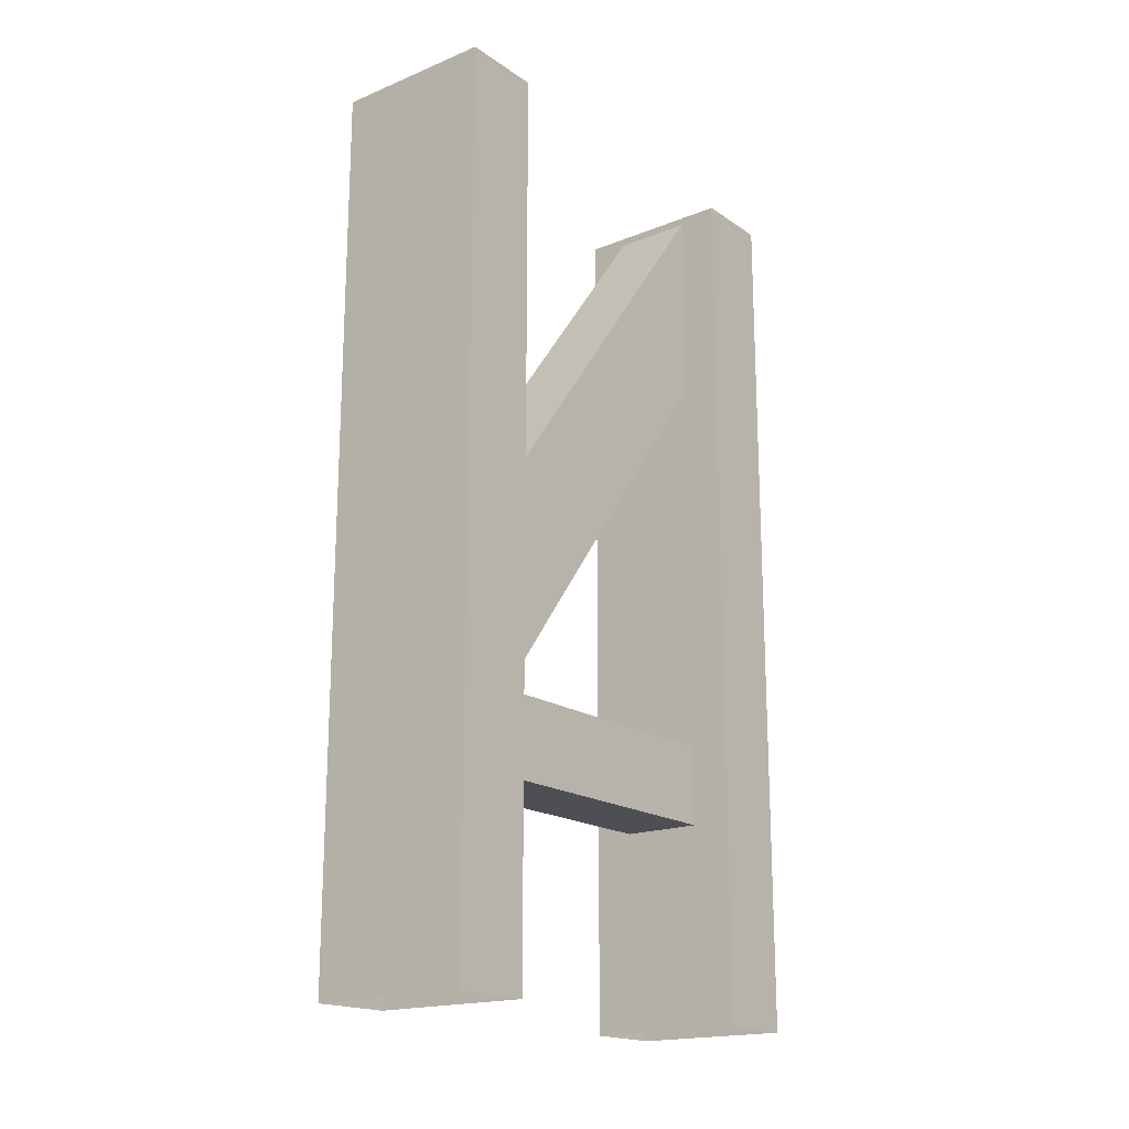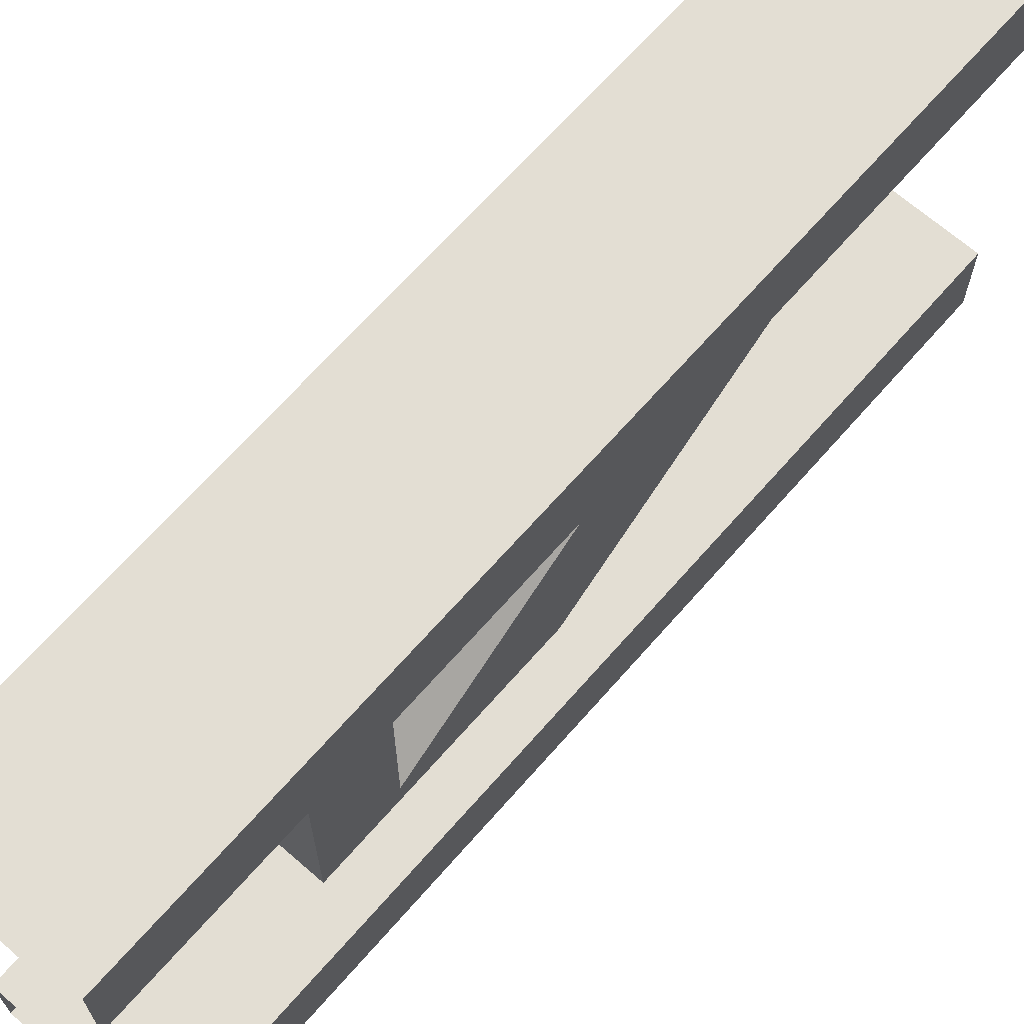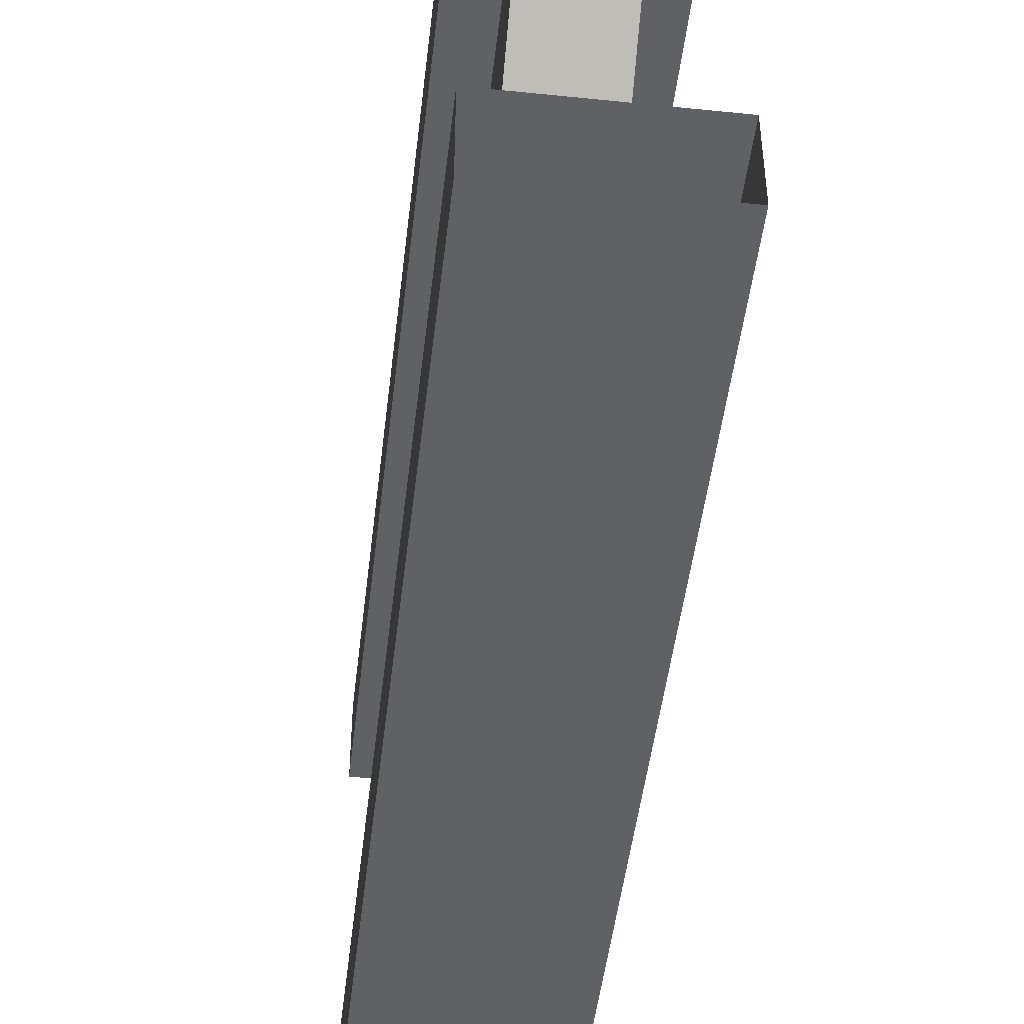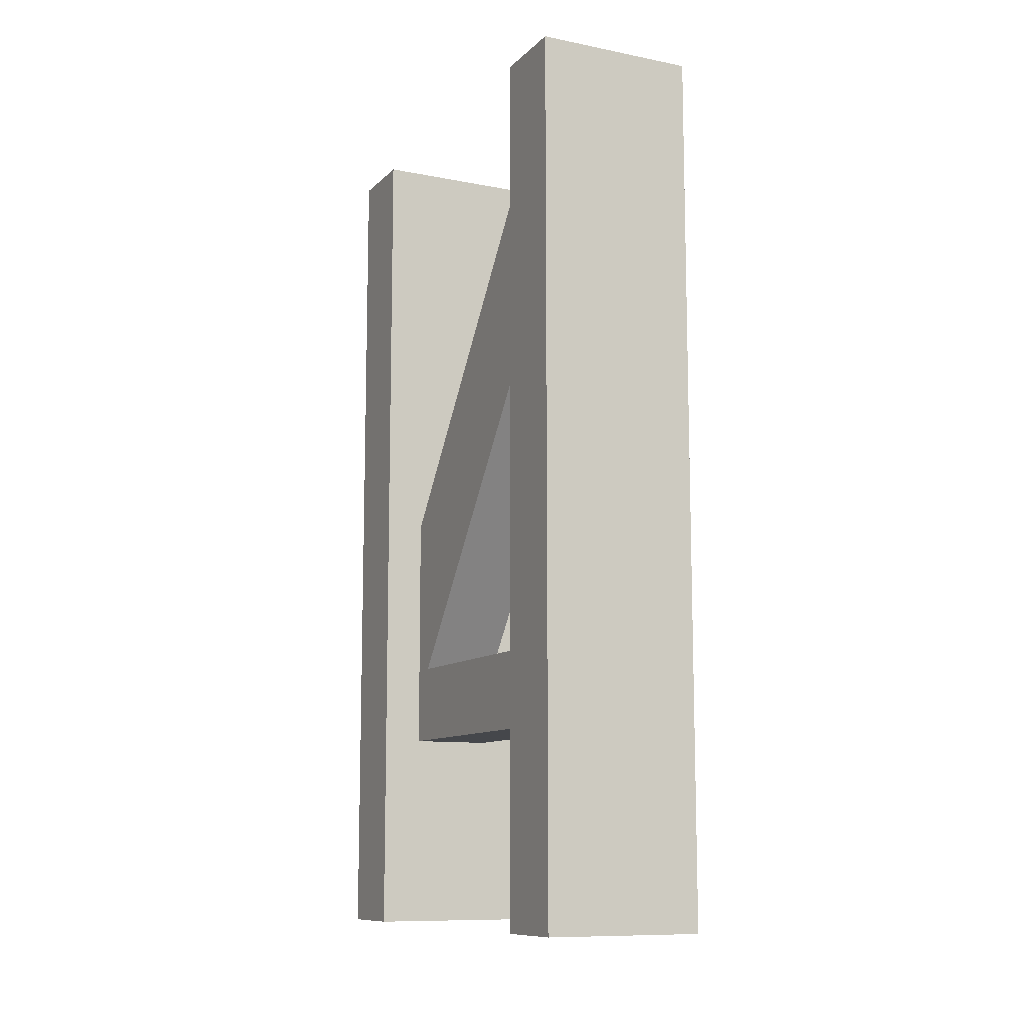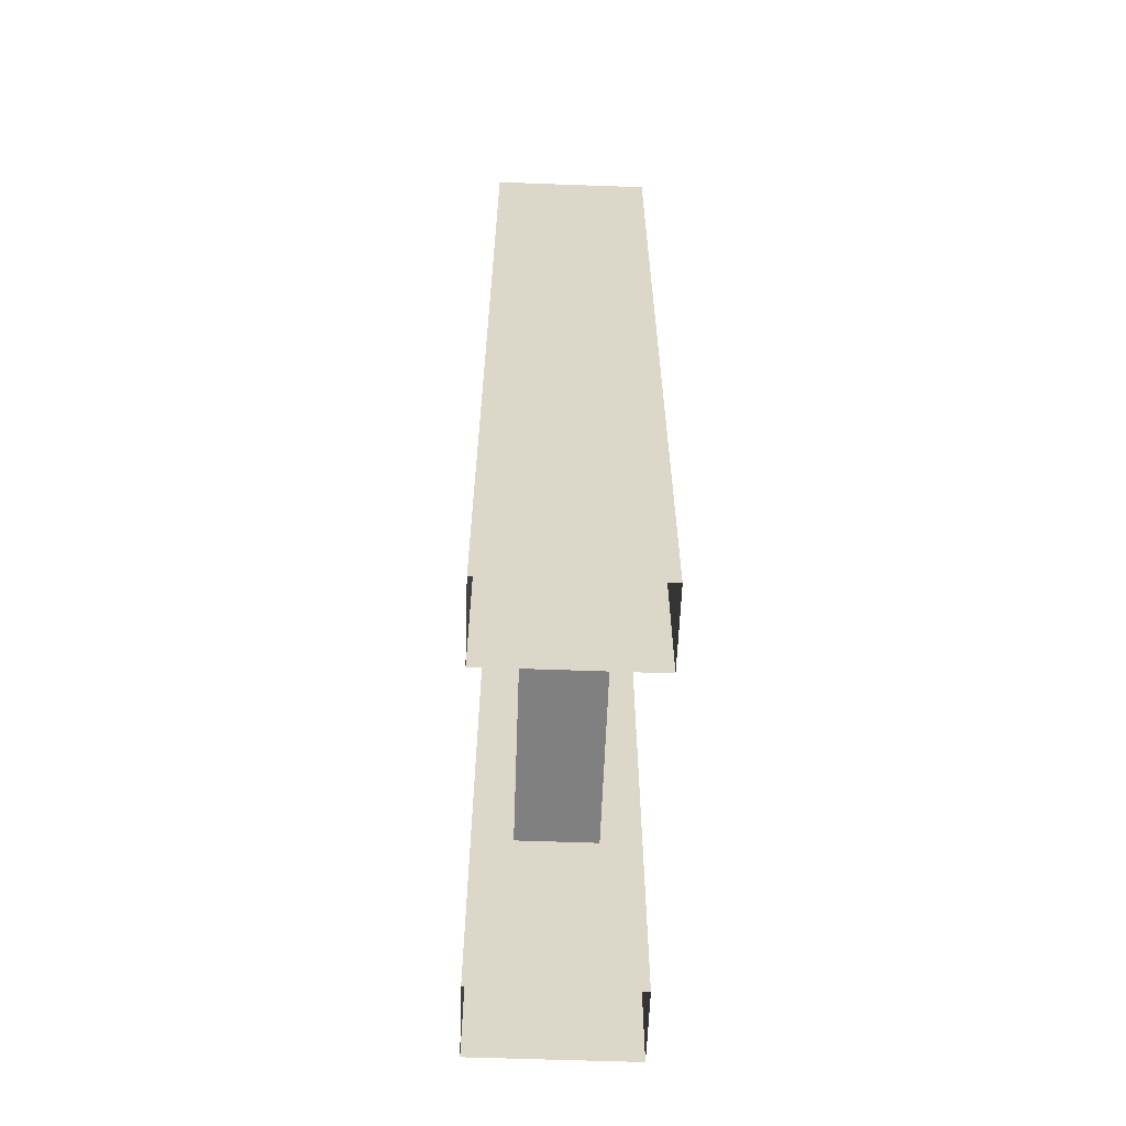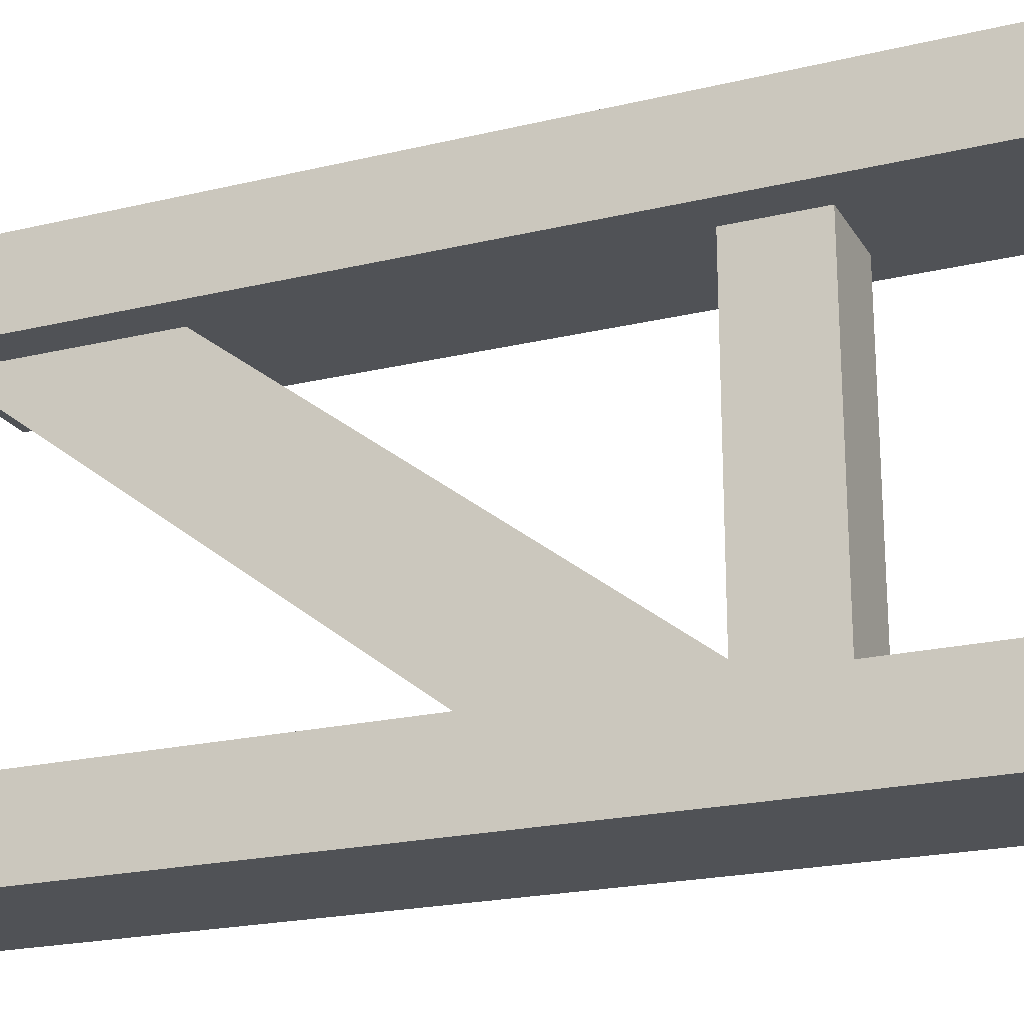
<metadata>
{"format":"obj","ext":"obj","renderer":"f3d","projection":"perspective","resolution":1024,"background":"white","views":[{"elev":-18.3,"azim":38.0,"up":"+Z"},{"elev":67.2,"azim":-138.8,"up":"+Y"},{"elev":-47.9,"azim":-6.6,"up":"+Y"},{"elev":-10.6,"azim":154.0,"up":"+Z"},{"elev":-60.1,"azim":177.9,"up":"+Z"},{"elev":-21.1,"azim":113.3,"up":"+Y"}]}
</metadata>
<code>
o truss_multi_d_even
v 0.375 0.875 -0.375
v 0.375 0.875 0.625
v 0.375 0.75 0.625
v 0.375 0.75 -0.375
v 0.625 0.875 0.625
v 0.625 0.875 -0.375
v 0.625 0.75 -0.375
v 0.625 0.75 0.625
v 0.375 0.125 -0.375
v 0.375 0.125 0.625
v 0.375 0.25 0.625
v 0.375 0.25 -0.375
v 0.625 0.125 0.625
v 0.625 0.125 -0.375
v 0.625 0.25 -0.375
v 0.625 0.25 0.625
v 0.625 0.125 0.625
v 0.375 0.125 0.625
v 0.625 0.25 0.625
v 0.375 0.25 0.625
v 0.375 0.25 1
v 0.375 0.125 1
v 0.625 0.25 1
v 0.625 0.125 1
v 0.625 0.75 0.625
v 0.375 0.75 0.625
v 0.625 0.875 0.625
v 0.375 0.875 0.625
v 0.375 0.875 1
v 0.375 0.75 1
v 0.625 0.875 1
v 0.625 0.75 1
v 0.5625 0.25 0.0625
v 0.5625 0.75 0.0625
v 0.4375 0.25 0.0625
v 0.4375 0.75 0.0625
v 0.5625 0.25 -0.0625
v 0.5625 0.75 -0.0625
v 0.4375 0.25 -0.0625
v 0.4375 0.75 -0.0625
v 0.5625 0.7636 1.006
v 0.5625 0.8385 0.9492
v 0.5625 0.1615 0.05077
v 0.5625 0.2364 -0.005653
v 0.4375 0.7636 1.006
v 0.4375 0.8385 0.9492
v 0.4375 0.1615 0.05077
v 0.4375 0.2364 -0.005653
v 0.5625 0.1618 0.207
v 0.5625 0.6884 0.9058
v 0.5625 0.8382 0.793
v 0.5625 0.3116 0.09418
v 0.4375 0.6884 0.9058
v 0.4375 0.1618 0.207
v 0.4375 0.3116 0.09418
v 0.4375 0.8382 0.793
f 1 4 3 2
f 5 8 7 6
f 2 5 6 1
f 4 7 8 3
f 9 10 11 12
f 13 14 15 16
f 10 9 14 13
f 12 11 16 15
f 19 20 21 23
f 22 21 20 18
f 17 19 23 24
f 24 22 18 17
f 27 28 29 31
f 30 29 28 26
f 25 27 31 32
f 32 30 26 25
f 33 34 36 35
f 37 38 34 33
f 39 40 38 37
f 49 43 44 52
f 53 45 46 56
f 50 41 45 53
f 48 55 52 44
f 51 52 55 56
f 53 54 49 50
f 47 54 55 48
f 55 54 53 56
f 41 50 51 42
f 51 50 49 52
f 36 40 39 35

</code>
